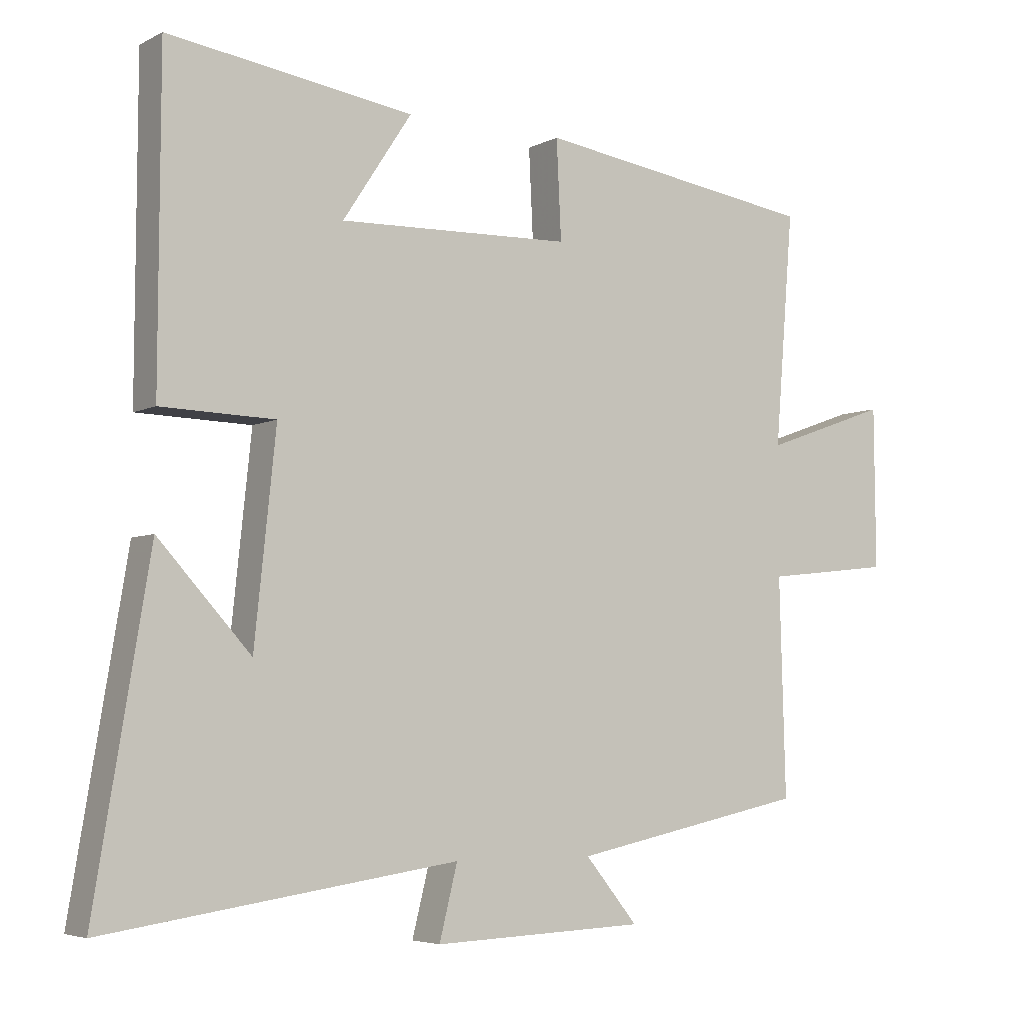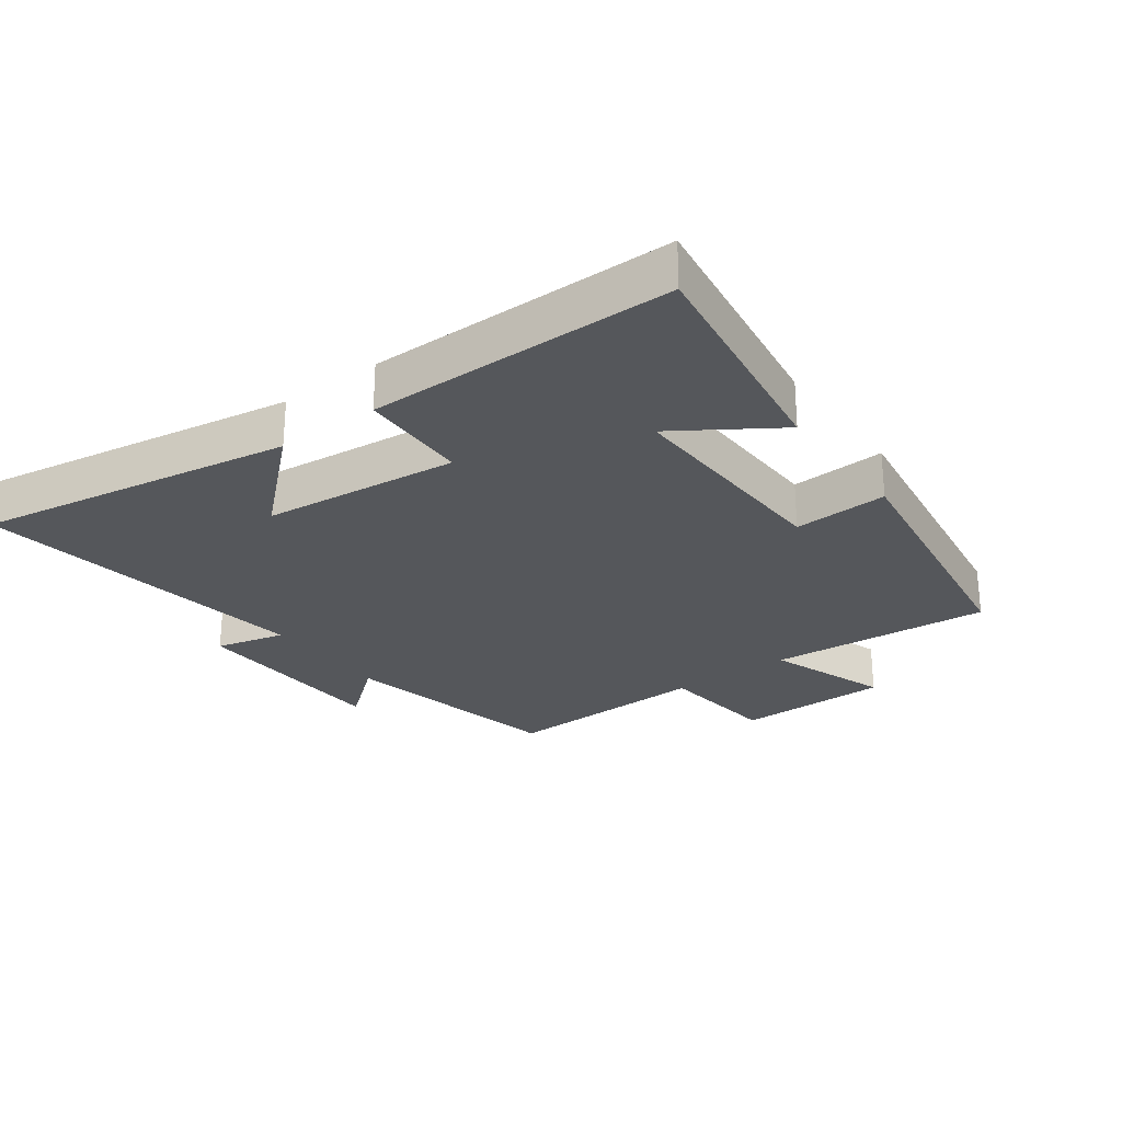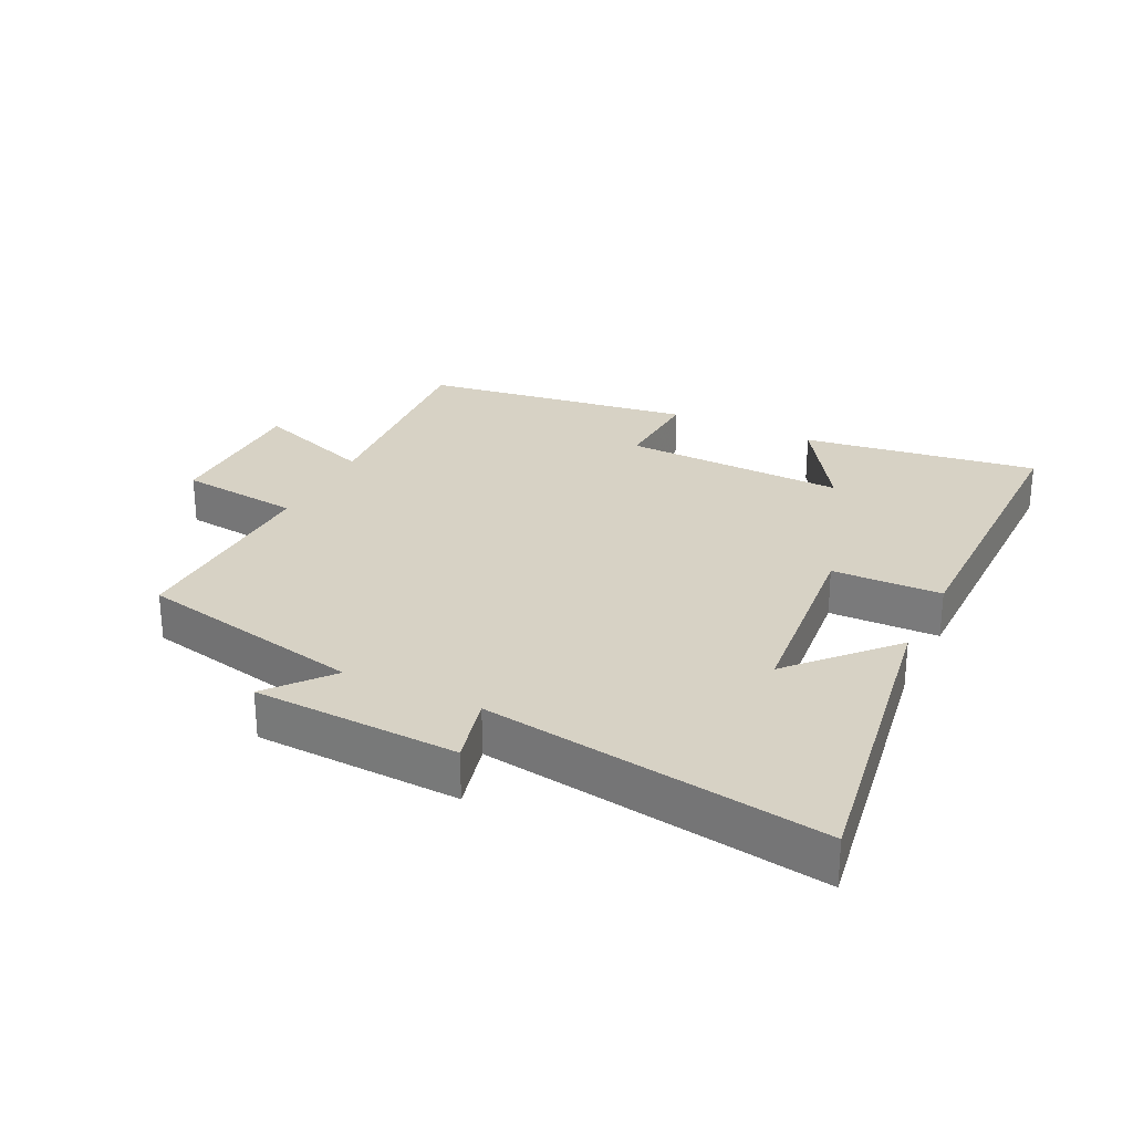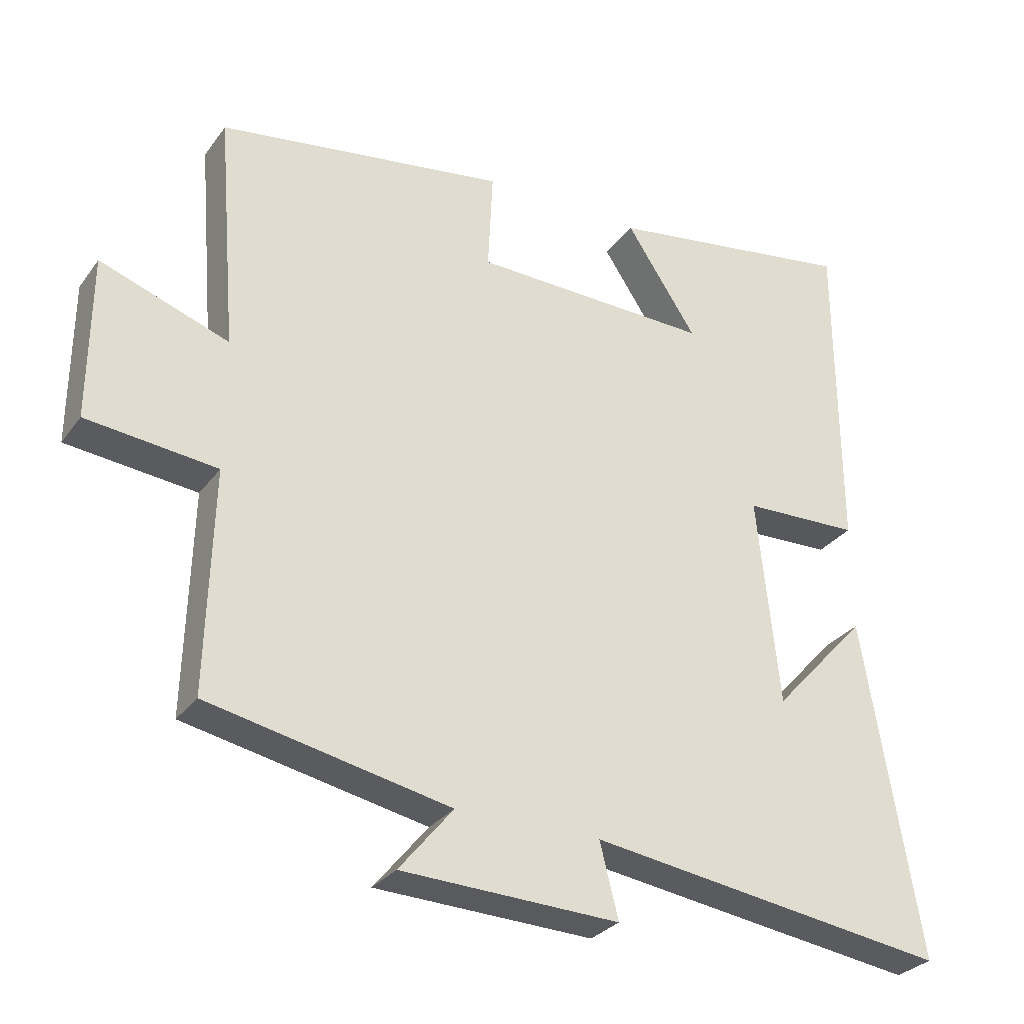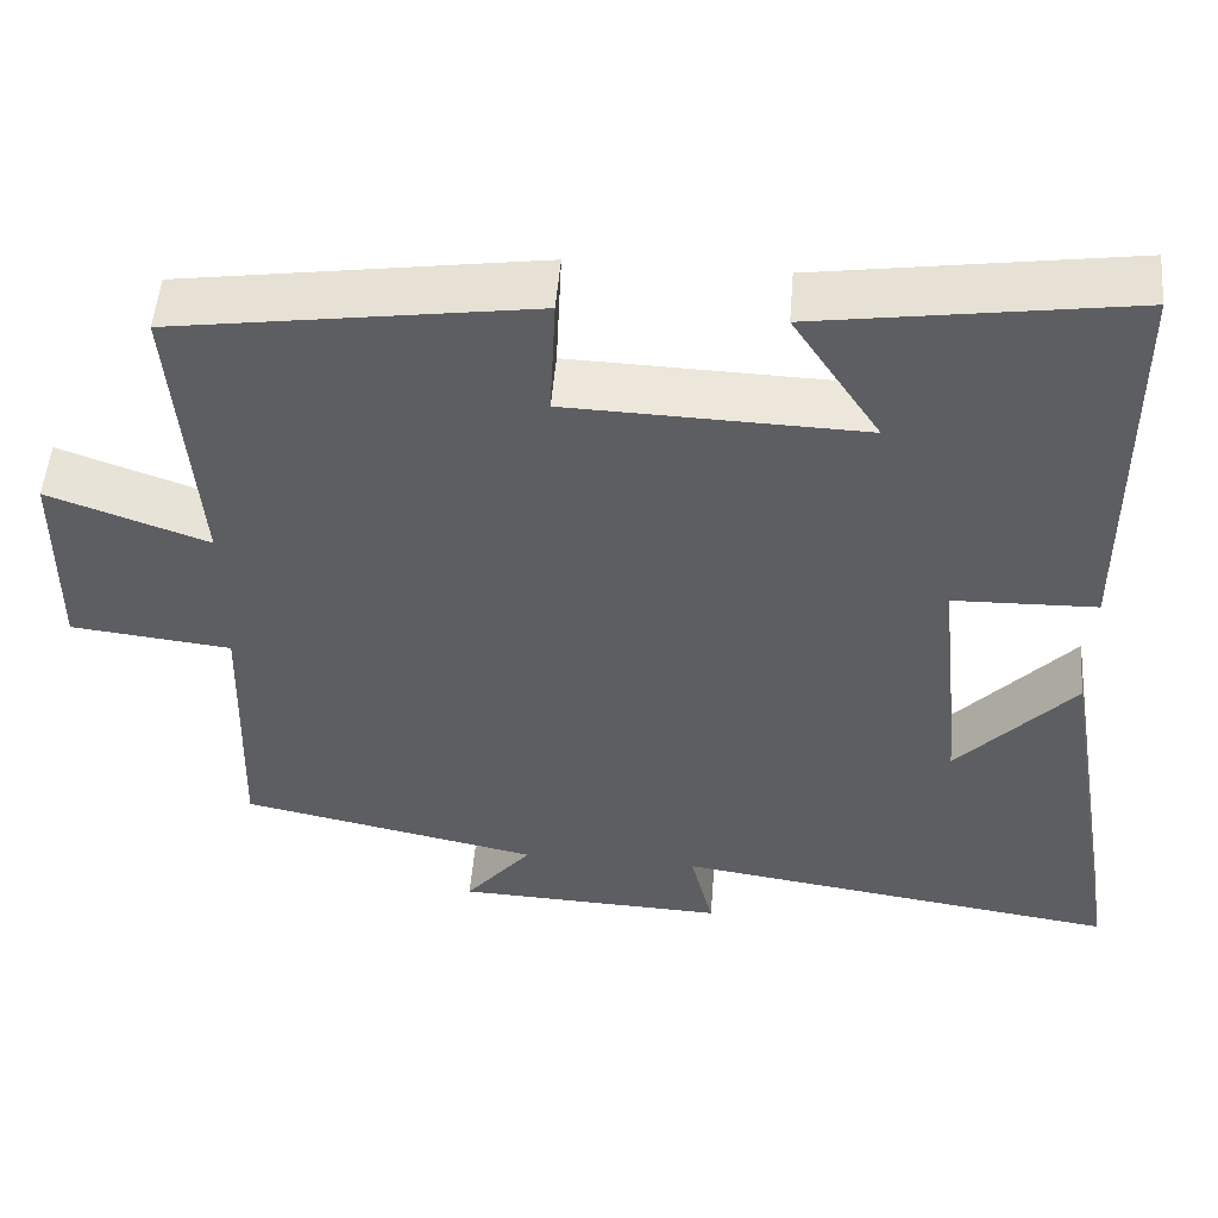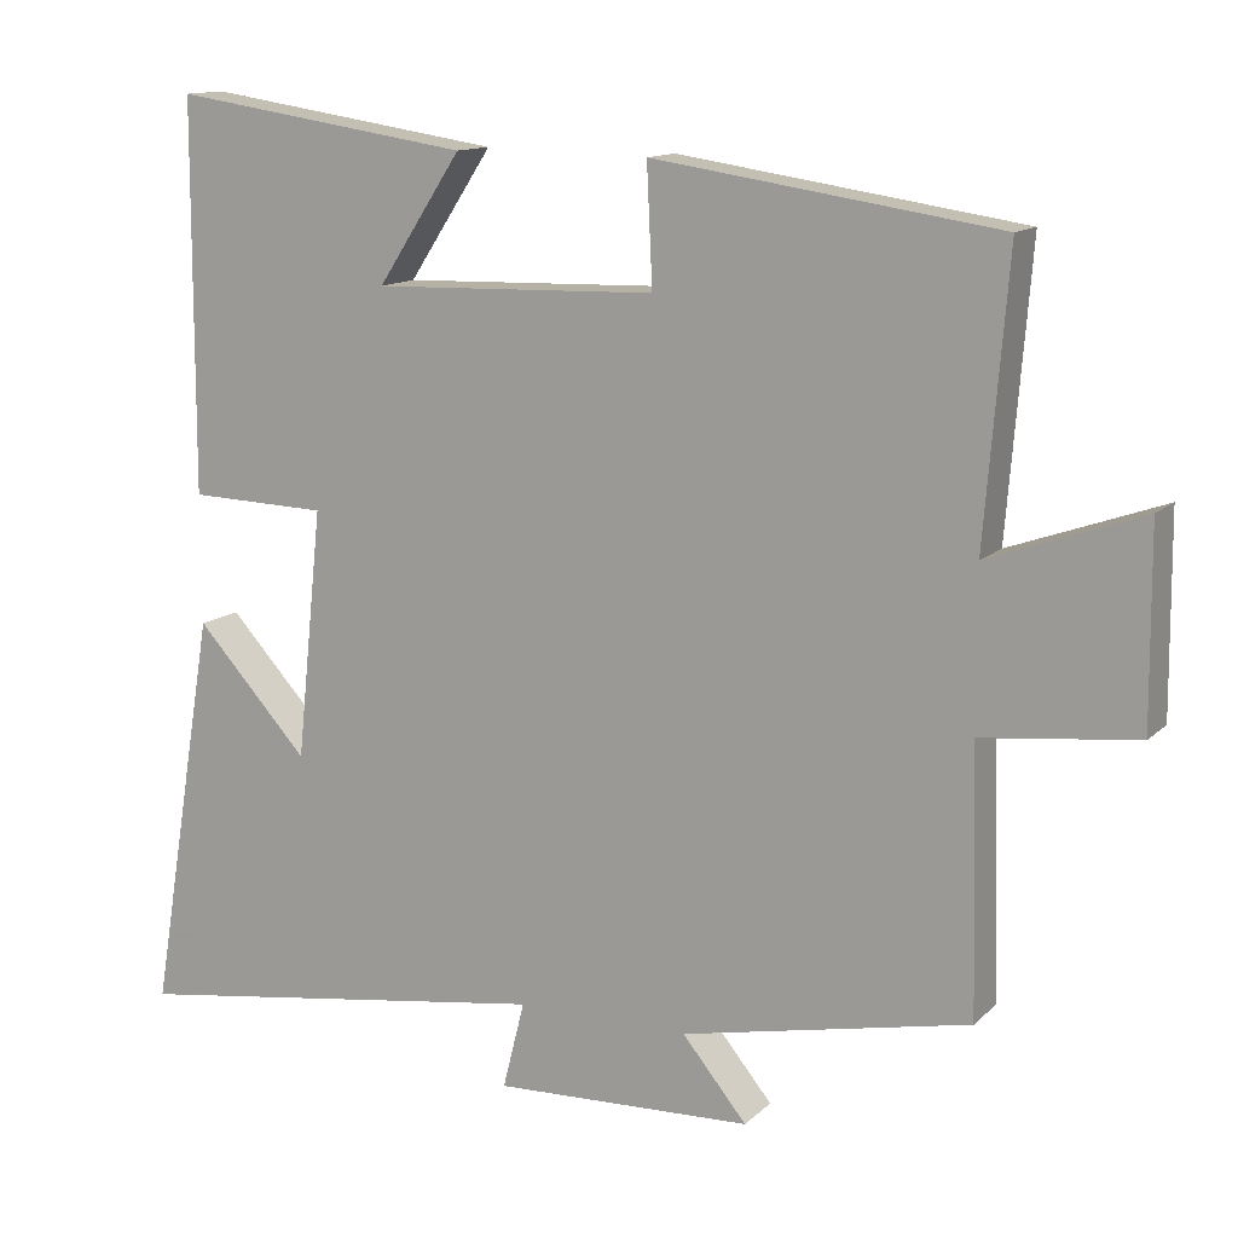
<metadata>
{"format":"obj","ext":"obj","renderer":"f3d","projection":"perspective","resolution":1024,"background":"white","views":[{"elev":-5.0,"azim":-33.2,"up":"+Z"},{"elev":-26.8,"azim":-53.6,"up":"+Y"},{"elev":27.3,"azim":-153.7,"up":"+Y"},{"elev":-29.4,"azim":150.9,"up":"+Z"},{"elev":51.4,"azim":-175.3,"up":"+Z"},{"elev":12.9,"azim":27.3,"up":"+Z"}]}
</metadata>
<code>
v 0.528 0.07 0.437
v 0.5 0.07 0.091
v 0.688 0.07 0.158
v 0.69 0.07 -0.082
v 0.5 0.07 -0.103
v 0.509 0.07 -0.427
v 0.156 0.07 -0.5
v 0.235 0.07 -0.596
v -0.083 0.07 -0.608
v -0.056 0.07 -0.5
v -0.582 0.07 -0.576
v -0.5 0.07 -0.083
v -0.362 0.07 -0.234
v -0.33 0.07 0.072
v -0.5 0.07 0.077
v -0.498 0.07 0.555
v -0.132 0.07 0.5
v -0.235 0.07 0.343
v 0.113 0.07 0.353
v 0.106 0.07 0.5
v 0.528 0 0.437
v 0.5 0 0.091
v 0.688 0 0.158
v 0.69 0 -0.082
v 0.5 0 -0.103
v 0.509 0 -0.427
v 0.156 0 -0.5
v 0.235 0 -0.596
v -0.083 0 -0.608
v -0.056 0 -0.5
v -0.582 0 -0.576
v -0.5 0 -0.083
v -0.362 0 -0.234
v -0.33 0 0.072
v -0.5 0 0.077
v -0.498 0 0.555
v -0.132 0 0.5
v -0.235 0 0.343
v 0.113 0 0.353
v 0.106 0 0.5
f 19 20 1 2
f 18 19 2
f 15 16 17 18
f 14 15 18 2
f 13 14 2
f 11 12 13
f 13 2 3
f 11 13 3
f 10 11 3
f 7 8 9 10
f 5 6 7 10
f 5 10 3
f 3 4 5
f 22 21 40 39
f 22 39 38
f 38 37 36 35
f 22 38 35 34
f 22 34 33
f 33 32 31
f 23 22 33
f 23 33 31
f 23 31 30
f 30 29 28 27
f 30 27 26 25
f 23 30 25
f 25 24 23
f 1 21 22 2
f 2 22 23 3
f 3 23 24 4
f 4 24 25 5
f 5 25 26 6
f 6 26 27 7
f 7 27 28 8
f 8 28 29 9
f 9 29 30 10
f 10 30 31 11
f 11 31 32 12
f 12 32 33 13
f 13 33 34 14
f 14 34 35 15
f 15 35 36 16
f 16 36 37 17
f 17 37 38 18
f 18 38 39 19
f 19 39 40 20
f 20 40 21 1

</code>
